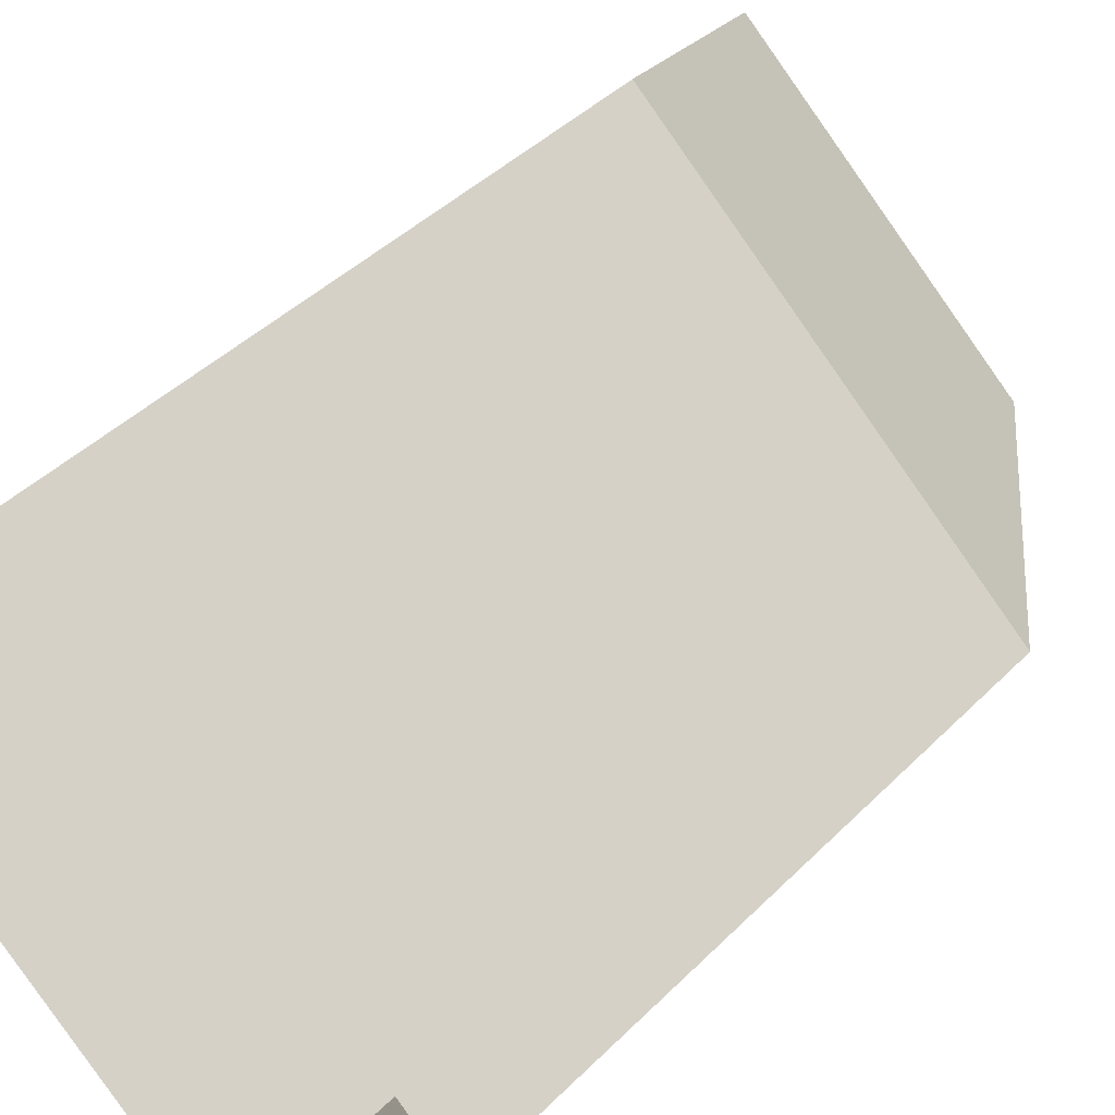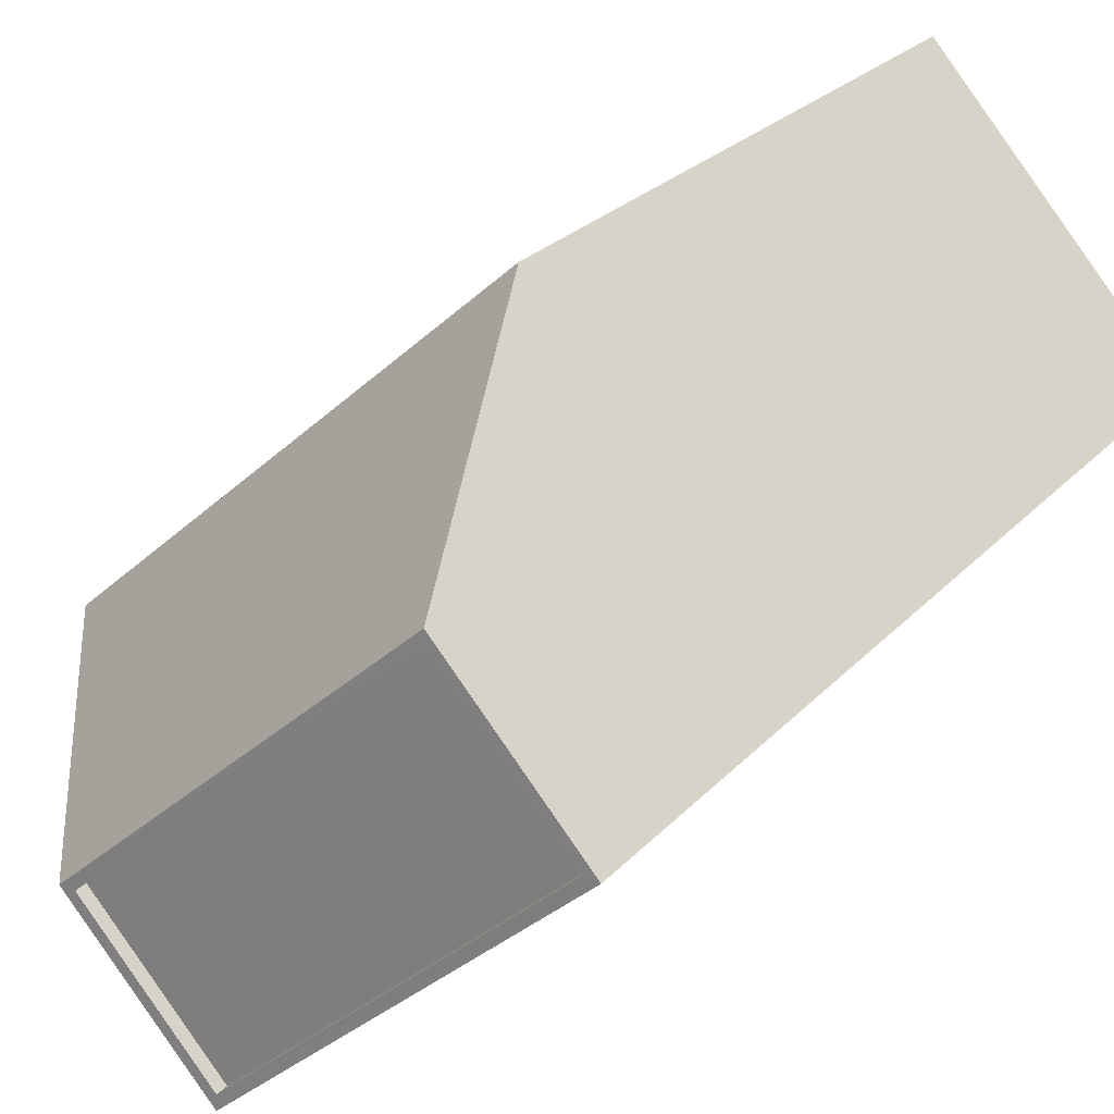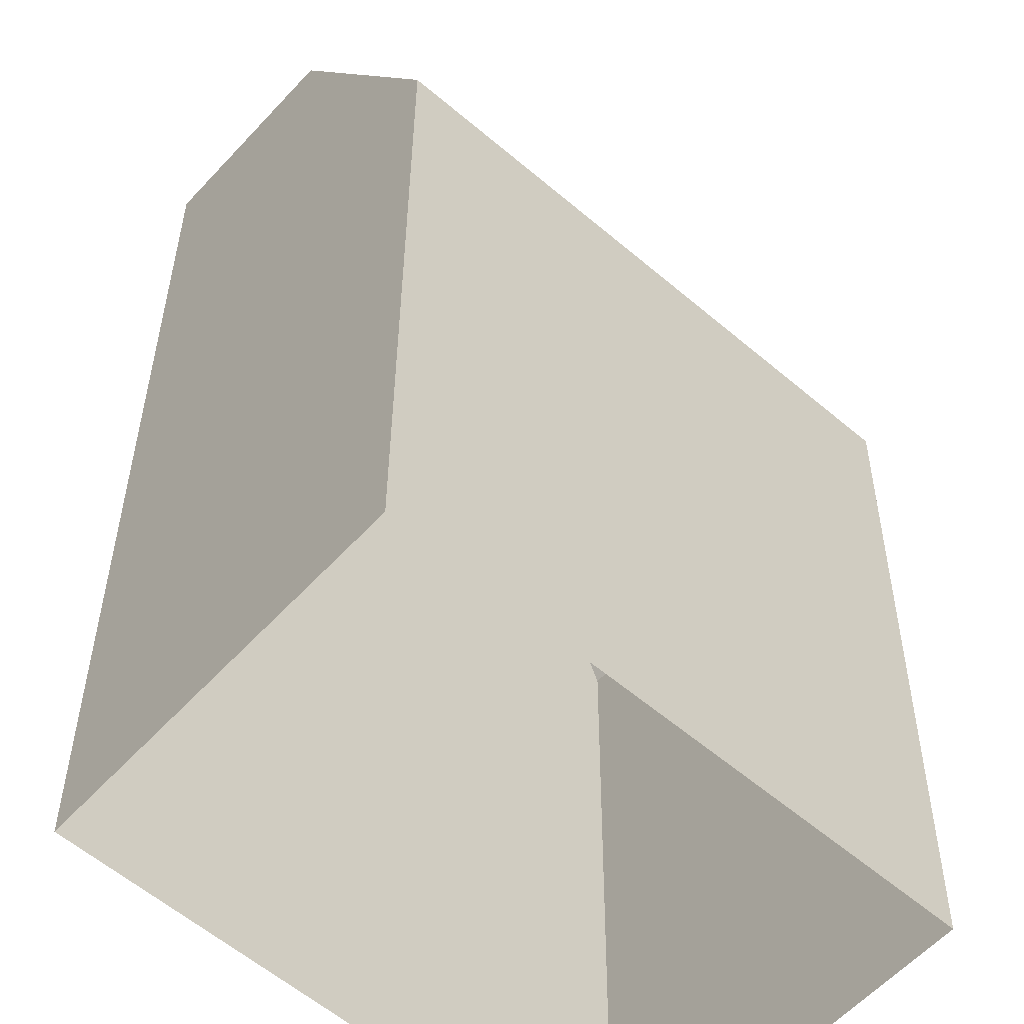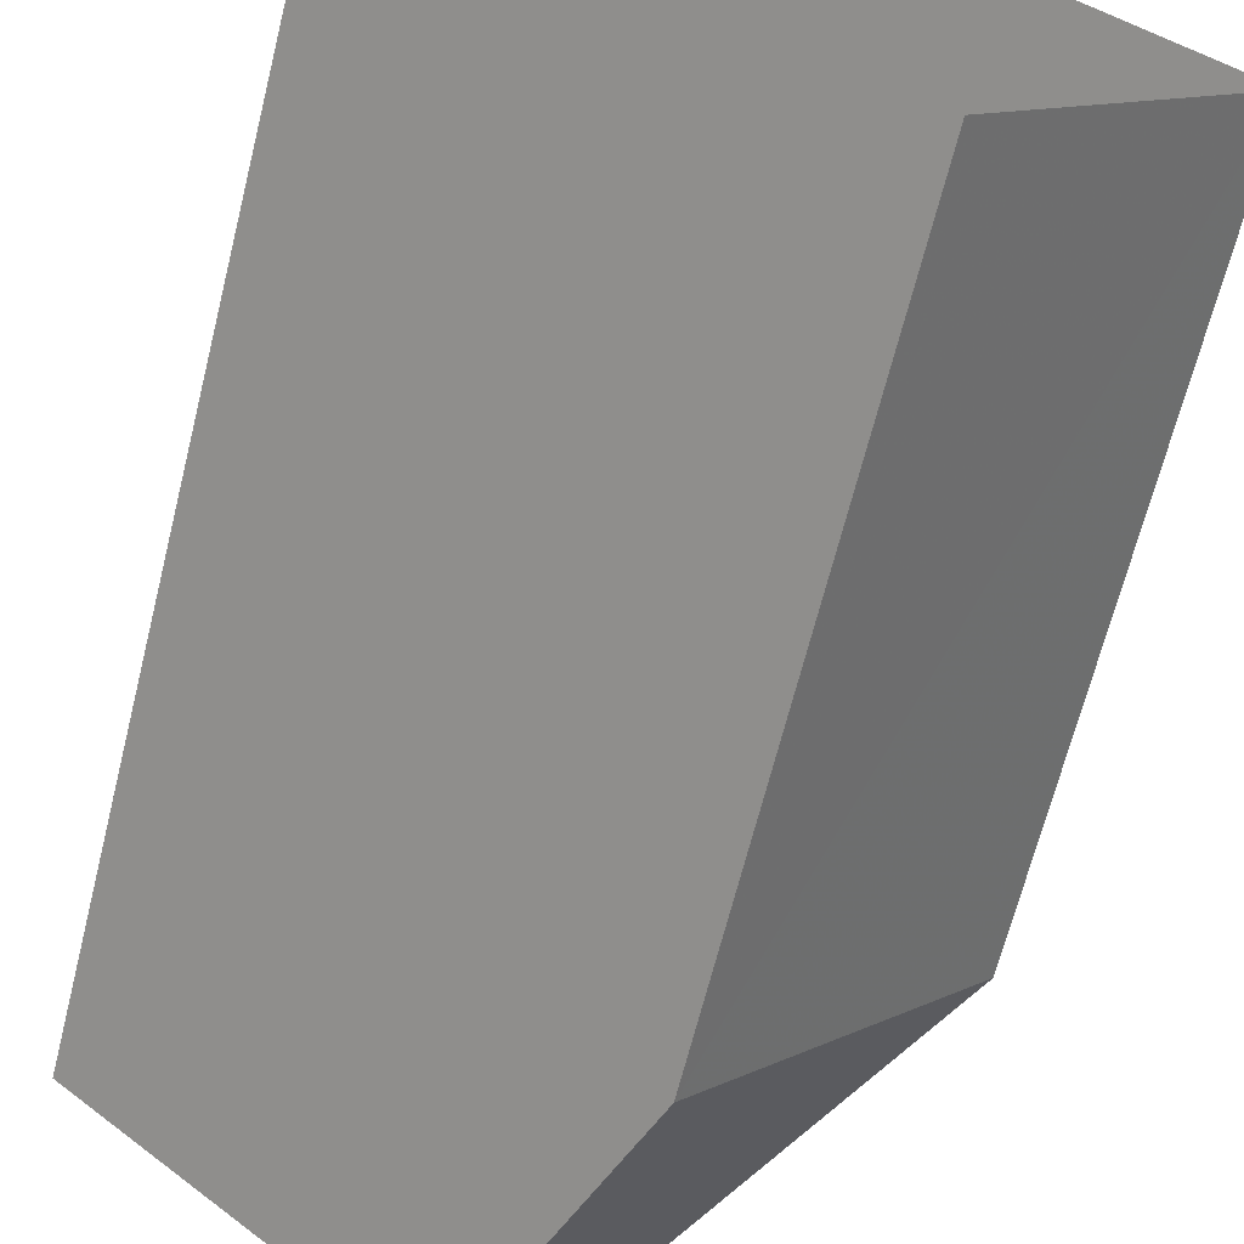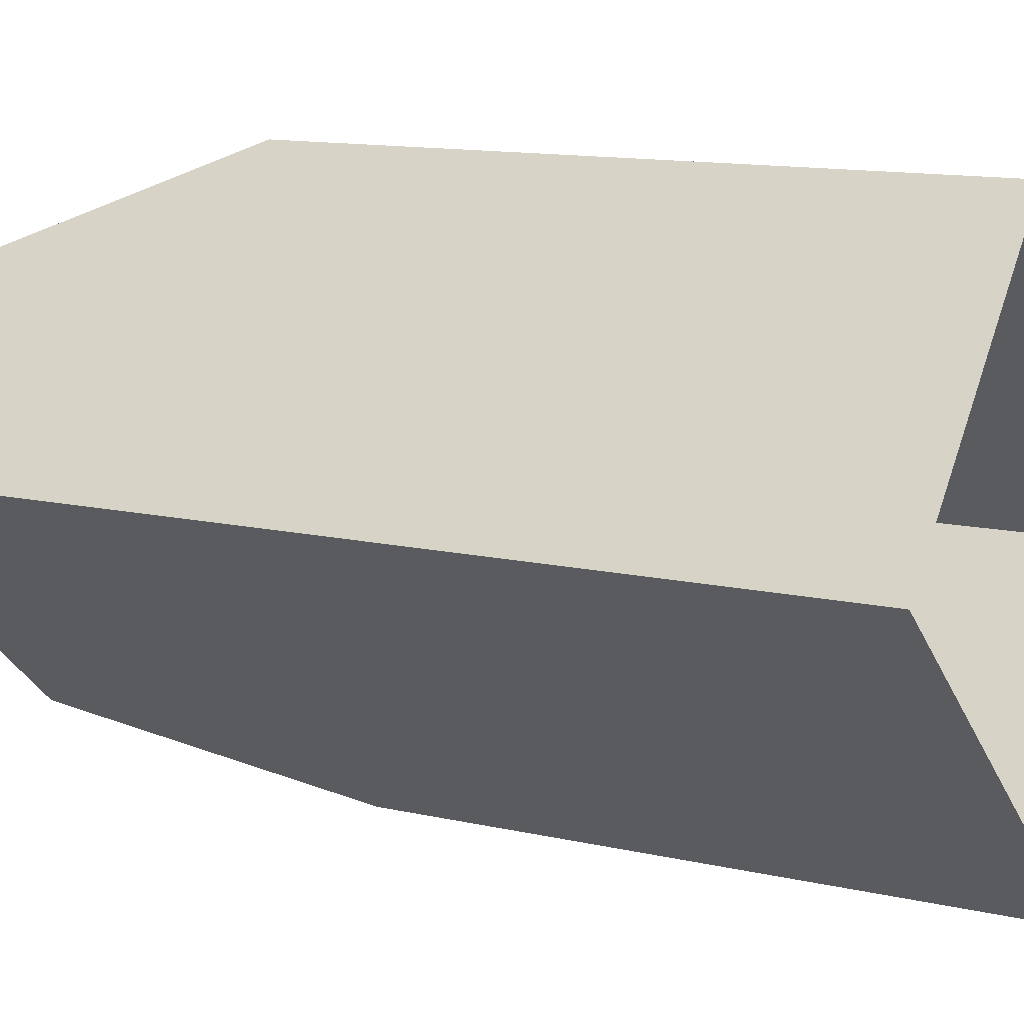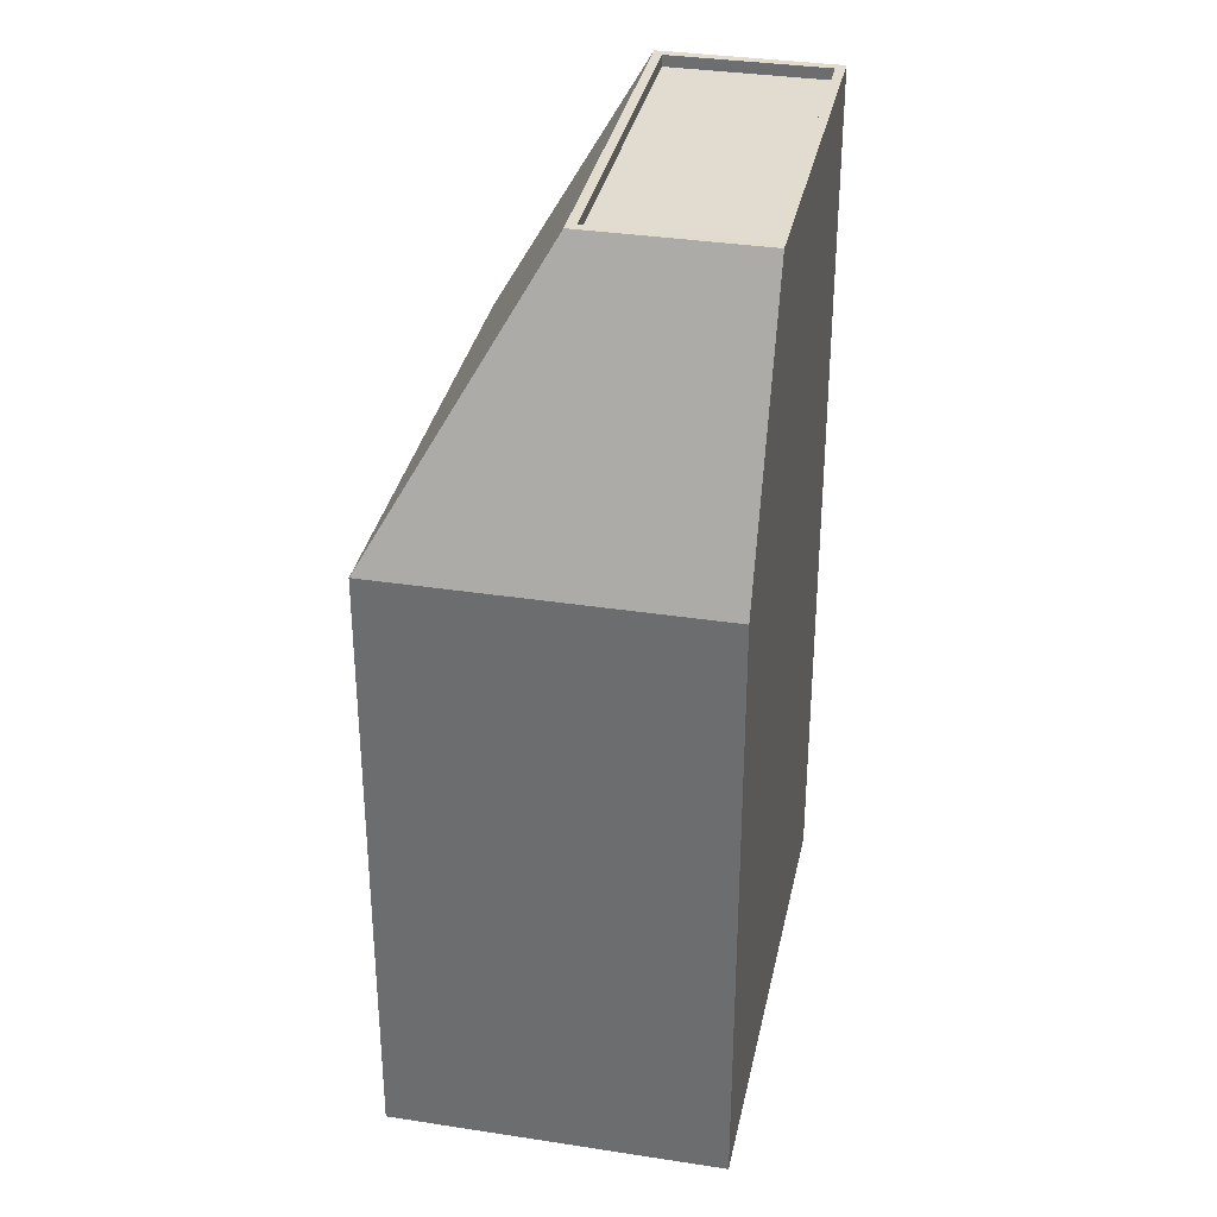
<metadata>
{"format":"obj","ext":"obj","renderer":"f3d","projection":"perspective","resolution":1024,"background":"white","views":[{"elev":41.2,"azim":-140.3,"up":"+Y"},{"elev":24.4,"azim":30.8,"up":"+Y"},{"elev":32.9,"azim":-179.7,"up":"+Y"},{"elev":-66.6,"azim":166.0,"up":"+Y"},{"elev":12.2,"azim":118.9,"up":"+Y"},{"elev":34.2,"azim":-36.6,"up":"+Z"}]}
</metadata>
<code>
v -5384 -3.724e+04 2.681
v -5397 -3.724e+04 2.681
v -5388 -3.723e+04 2.682
v -5392 -3.725e+04 2.68
v -5392 -3.725e+04 16.29
v -5392 -3.724e+04 22.33
v -5397 -3.724e+04 16.29
v -5390 -3.724e+04 22.33
v -5386 -3.723e+04 22.33
v -5388 -3.723e+04 16.29
v -5386 -3.724e+04 22.33
v -5392 -3.724e+04 22.33
v -5384 -3.724e+04 22.08
v -5386 -3.724e+04 22.08
v -5392 -3.724e+04 22.08
v -5390 -3.724e+04 22.08
v -5384 -3.724e+04 22.33
v -5384 -3.724e+04 22.33
v -5390 -3.724e+04 22.33
v -5384 -3.724e+04 16.29
f 1 2 3
f 1 4 2
f 5 6 7
f 8 6 5
f 7 9 10
f 6 9 7
f 11 9 6
f 12 11 6
f 13 14 15
f 16 13 15
f 11 17 9
f 17 18 9
f 6 8 19
f 12 6 19
f 19 8 18
f 19 18 17
f 20 1 3
f 10 20 3
f 5 4 1
f 20 5 1
f 5 2 4
f 5 7 2
f 7 3 2
f 7 10 3
f 10 18 20
f 9 18 10
f 18 8 20
f 20 8 5
f 19 16 15
f 12 19 15
f 12 15 14
f 11 12 14
f 17 14 13
f 17 11 14
f 19 13 16
f 19 17 13

</code>
